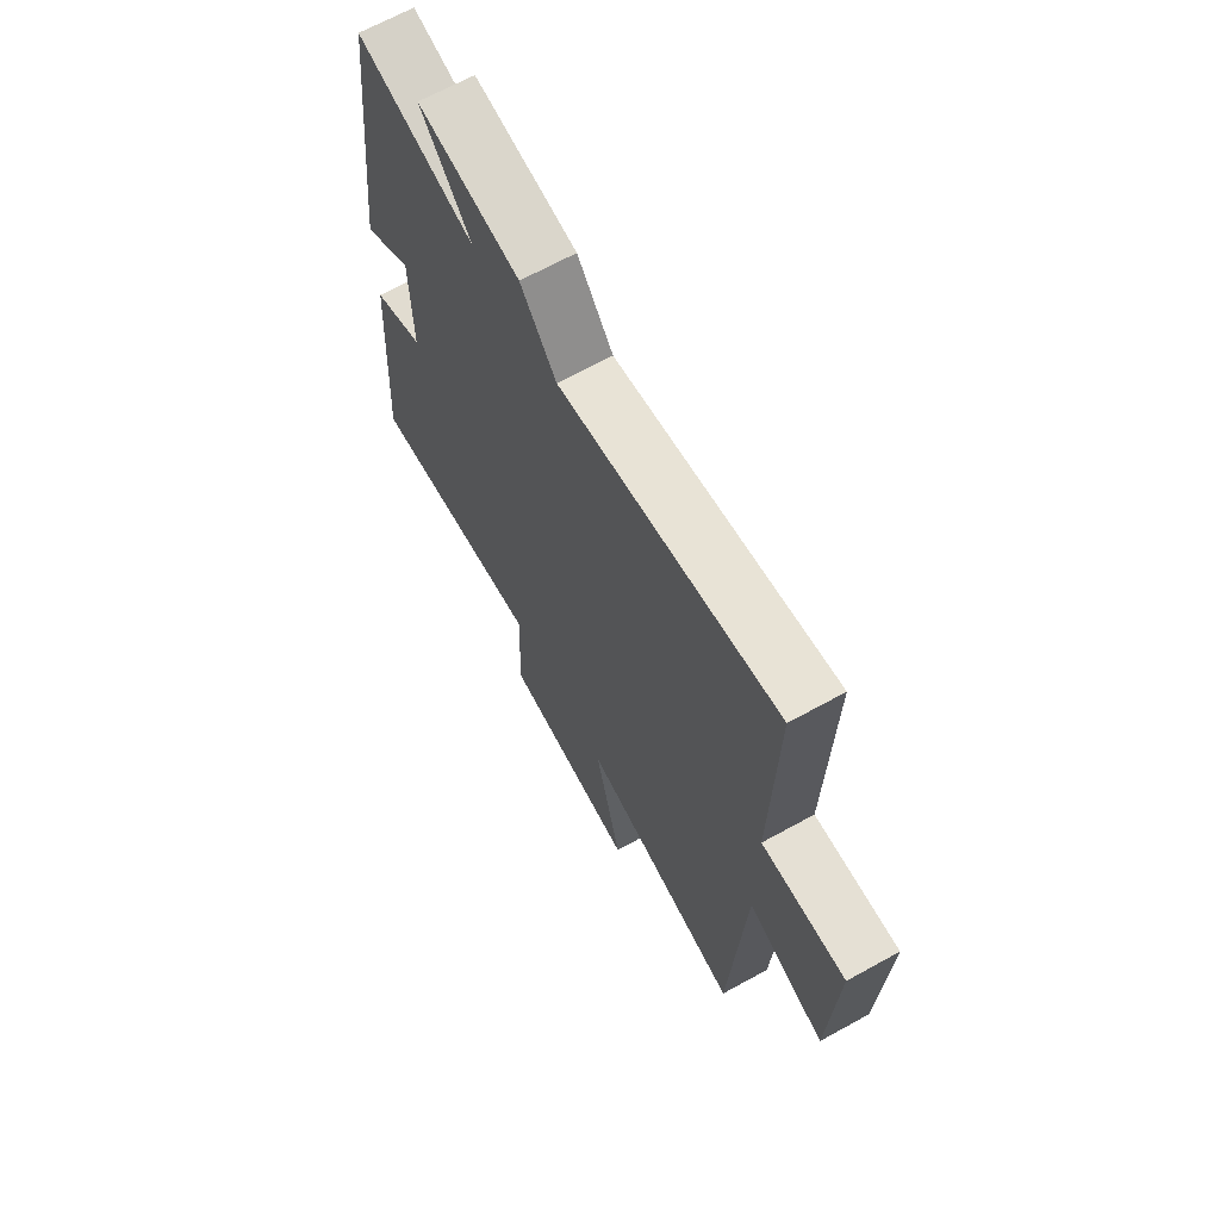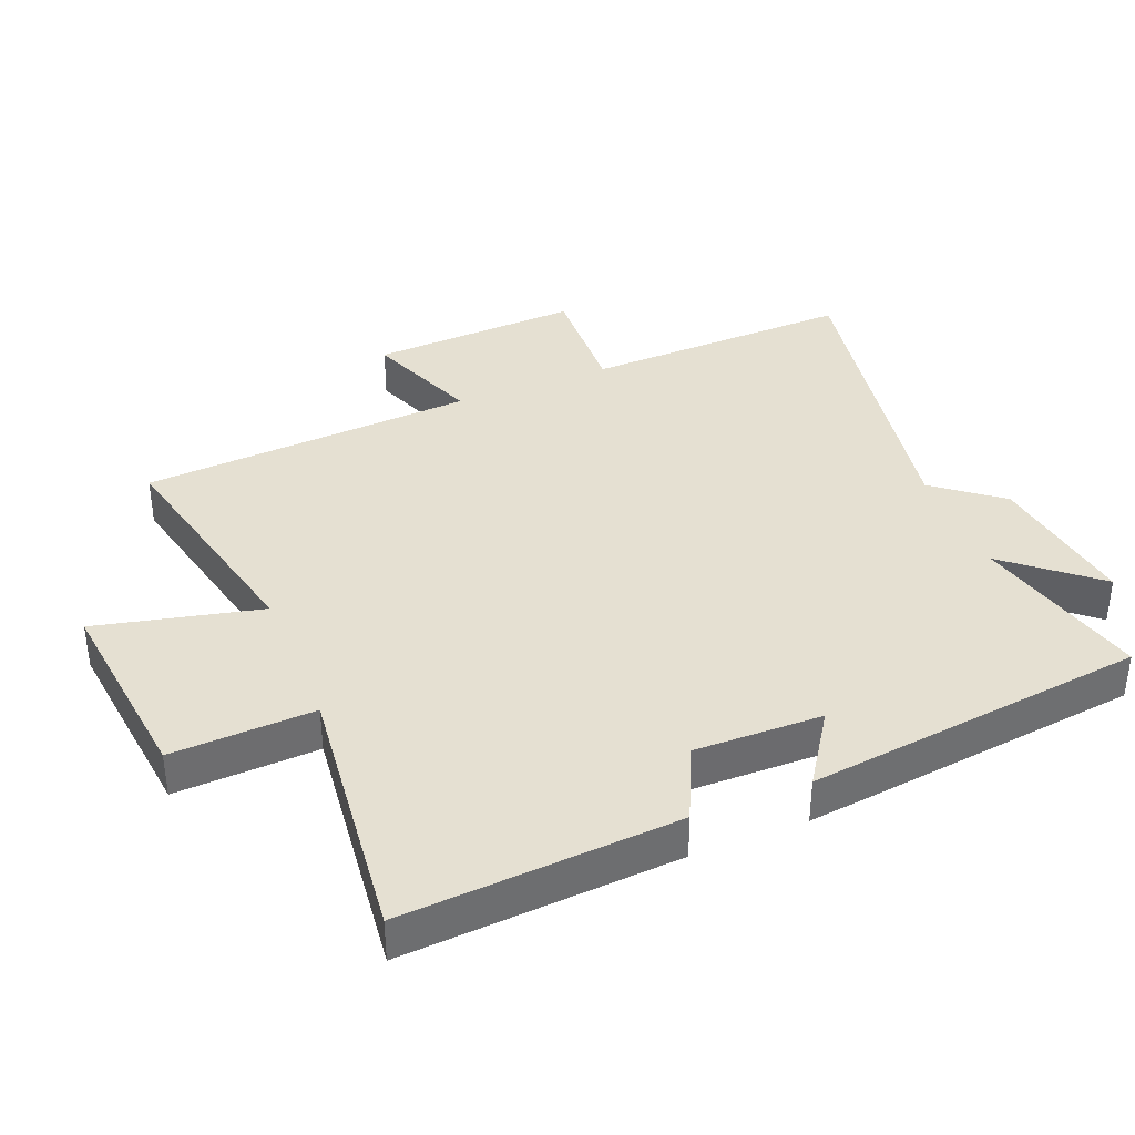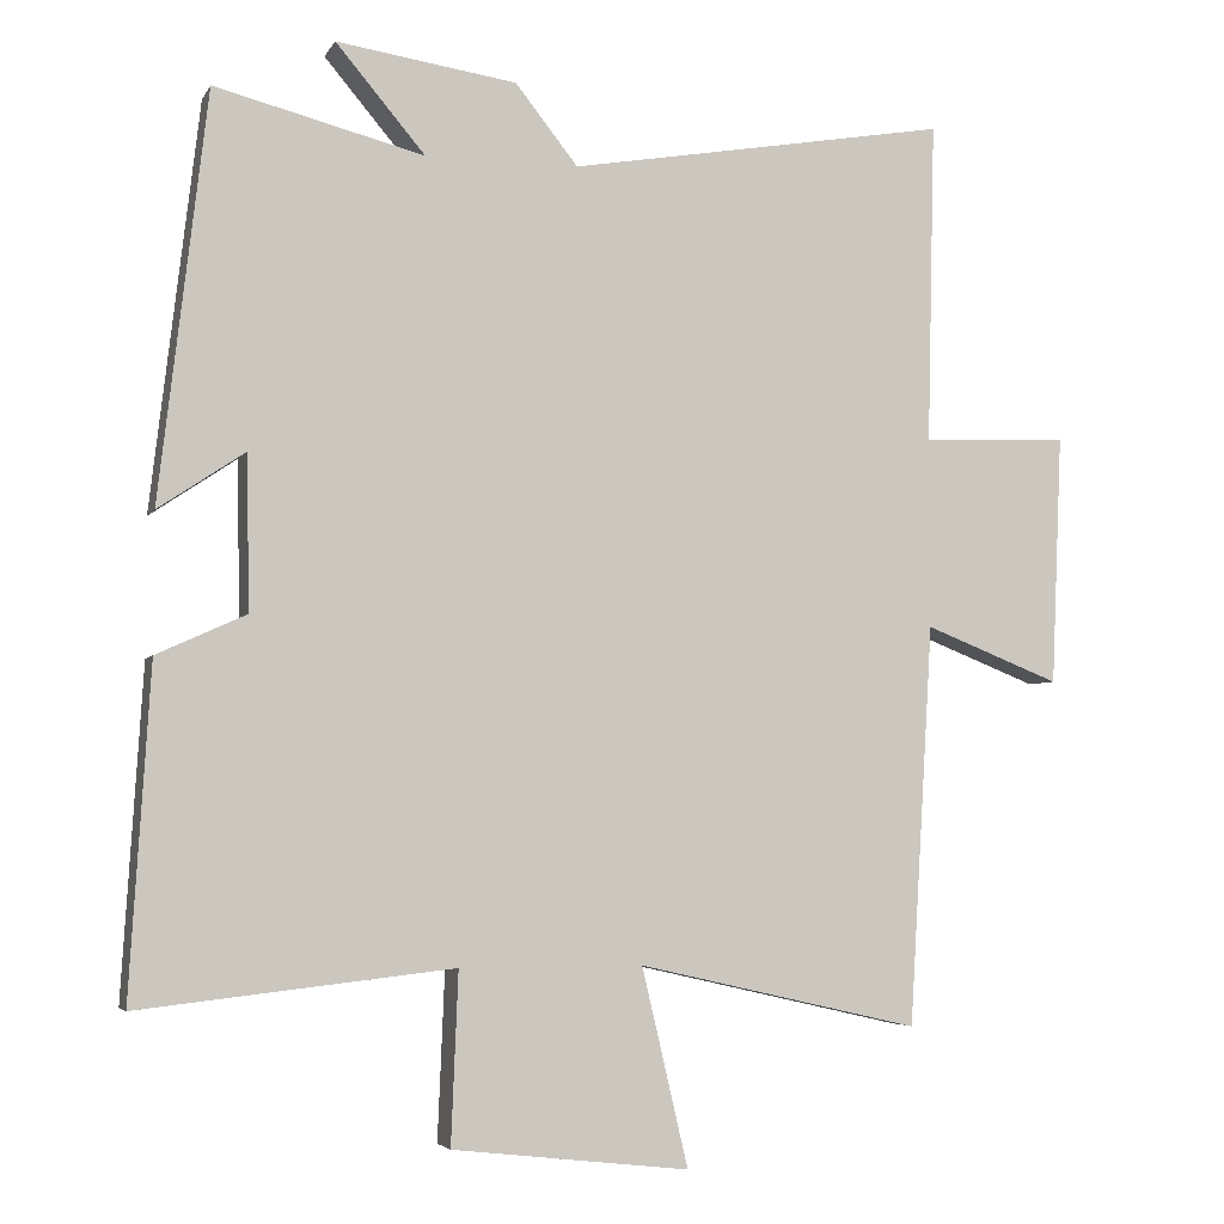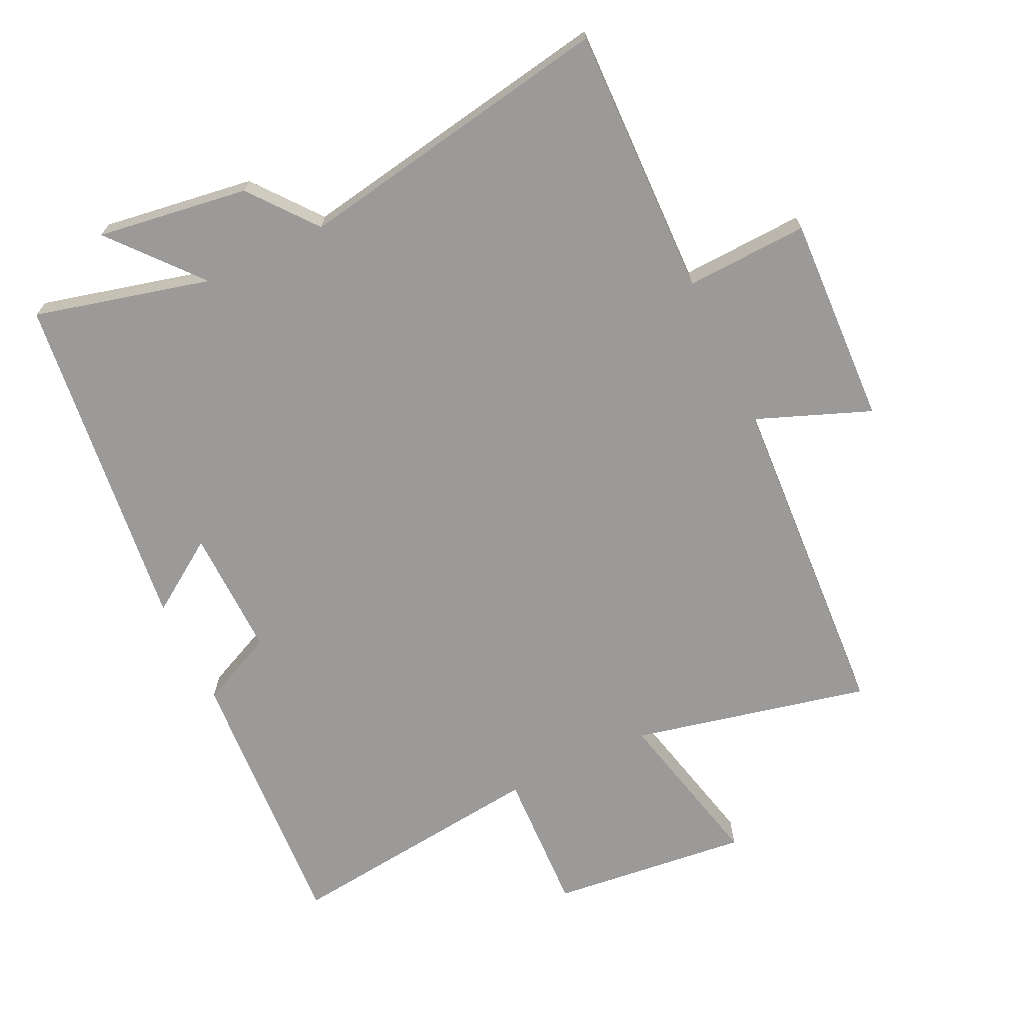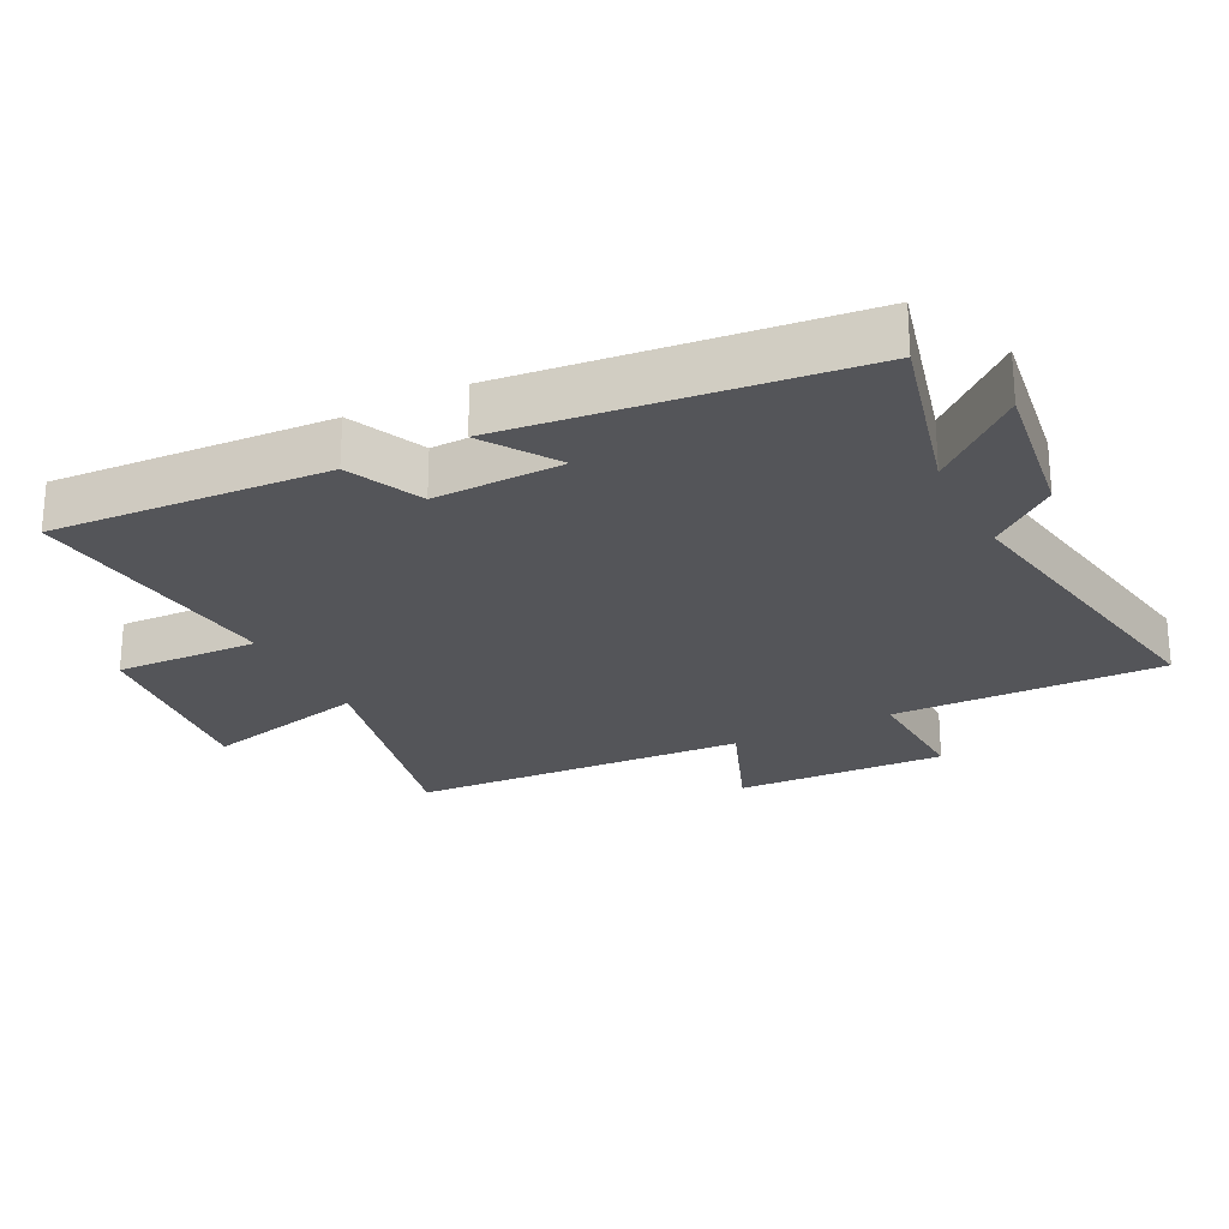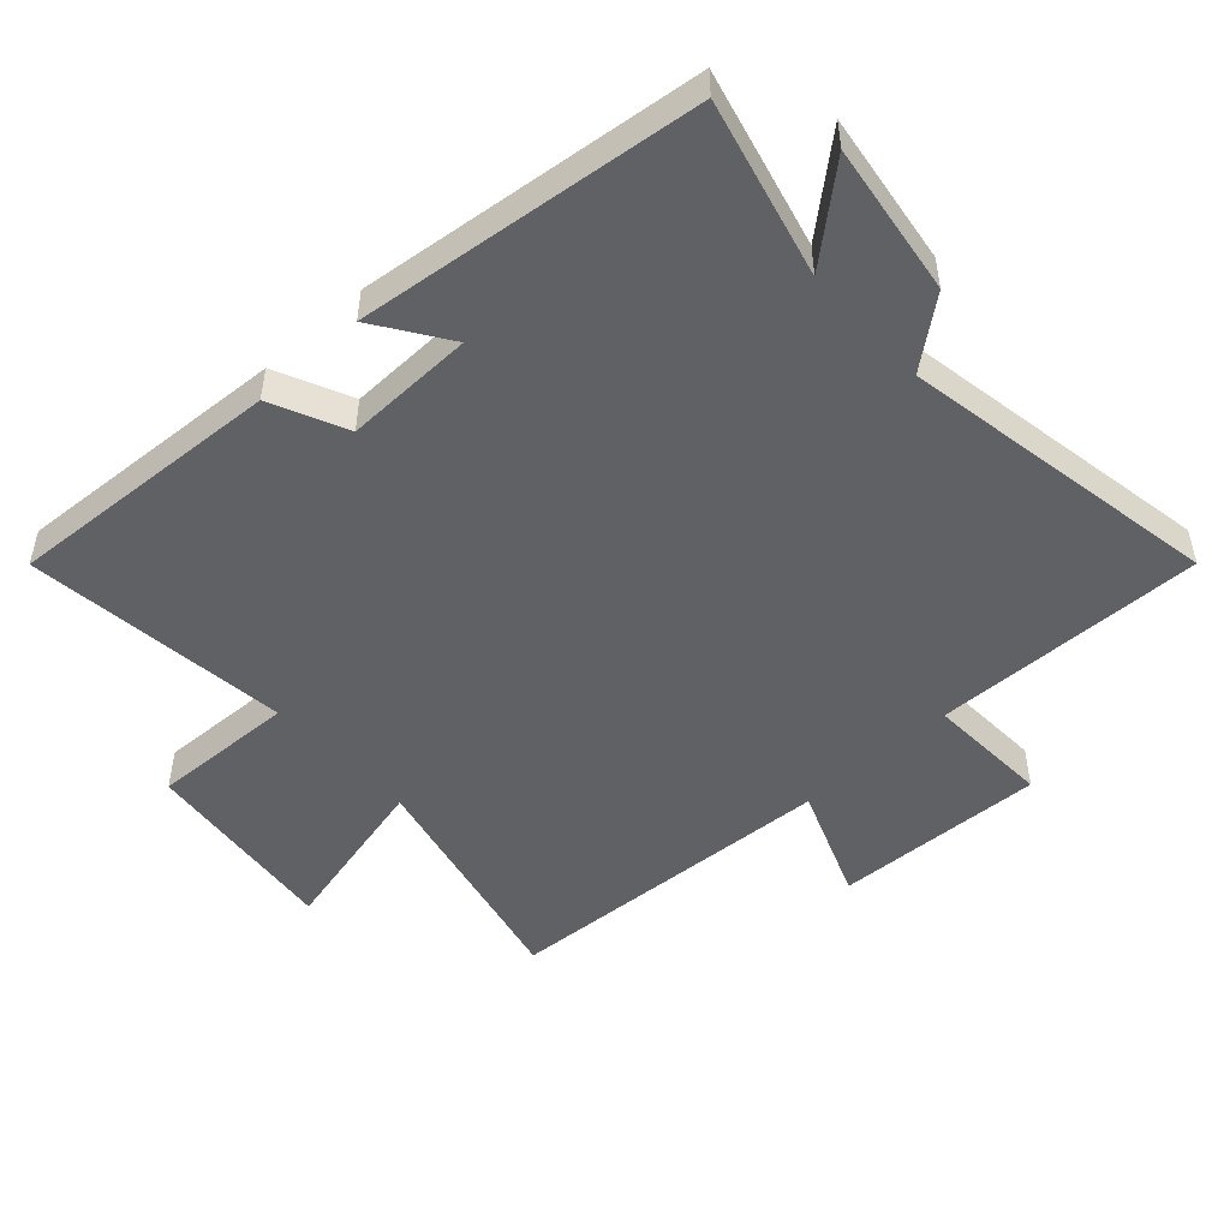
<metadata>
{"format":"obj","ext":"obj","renderer":"f3d","projection":"perspective","resolution":1024,"background":"white","views":[{"elev":67.2,"azim":61.1,"up":"+Z"},{"elev":37.8,"azim":-112.1,"up":"+Y"},{"elev":-4.5,"azim":-16.9,"up":"+Z"},{"elev":-69.4,"azim":25.6,"up":"+Y"},{"elev":-24.7,"azim":-63.0,"up":"+Y"},{"elev":-49.6,"azim":-47.4,"up":"+Y"}]}
</metadata>
<code>
v 0.469 0.07 -0.582
v 0.109 0.07 -0.5
v 0.168 0.07 -0.752
v -0.134 0.07 -0.718
v -0.125 0.07 -0.5
v -0.526 0.07 -0.545
v -0.5 0.07 -0.126
v -0.386 0.07 -0.074
v -0.39 0.07 0.122
v -0.5 0.07 0.048
v -0.439 0.07 0.568
v -0.172 0.07 0.5
v -0.286 0.07 0.635
v -0.056 0.07 0.601
v 0.024 0.07 0.5
v 0.51 0.07 0.584
v 0.5 0.07 0.173
v 0.687 0.07 0.181
v 0.673 0.07 -0.139
v 0.5 0.07 -0.071
v 0.469 0 -0.582
v 0.109 0 -0.5
v 0.168 0 -0.752
v -0.134 0 -0.718
v -0.125 0 -0.5
v -0.526 0 -0.545
v -0.5 0 -0.126
v -0.386 0 -0.074
v -0.39 0 0.122
v -0.5 0 0.048
v -0.439 0 0.568
v -0.172 0 0.5
v -0.286 0 0.635
v -0.056 0 0.601
v 0.024 0 0.5
v 0.51 0 0.584
v 0.5 0 0.173
v 0.687 0 0.181
v 0.673 0 -0.139
v 0.5 0 -0.071
f 17 18 19 20
f 17 20 1 2
f 15 16 17 2
f 12 13 14 15
f 12 15 2
f 9 10 11 12
f 12 2 3
f 9 12 3
f 8 9 3
f 5 6 7 8
f 5 8 3
f 3 4 5
f 40 39 38 37
f 22 21 40 37
f 22 37 36 35
f 35 34 33 32
f 22 35 32
f 32 31 30 29
f 23 22 32
f 23 32 29
f 23 29 28
f 28 27 26 25
f 23 28 25
f 25 24 23
f 1 21 22 2
f 2 22 23 3
f 3 23 24 4
f 4 24 25 5
f 5 25 26 6
f 6 26 27 7
f 7 27 28 8
f 8 28 29 9
f 9 29 30 10
f 10 30 31 11
f 11 31 32 12
f 12 32 33 13
f 13 33 34 14
f 14 34 35 15
f 15 35 36 16
f 16 36 37 17
f 17 37 38 18
f 18 38 39 19
f 19 39 40 20
f 20 40 21 1

</code>
